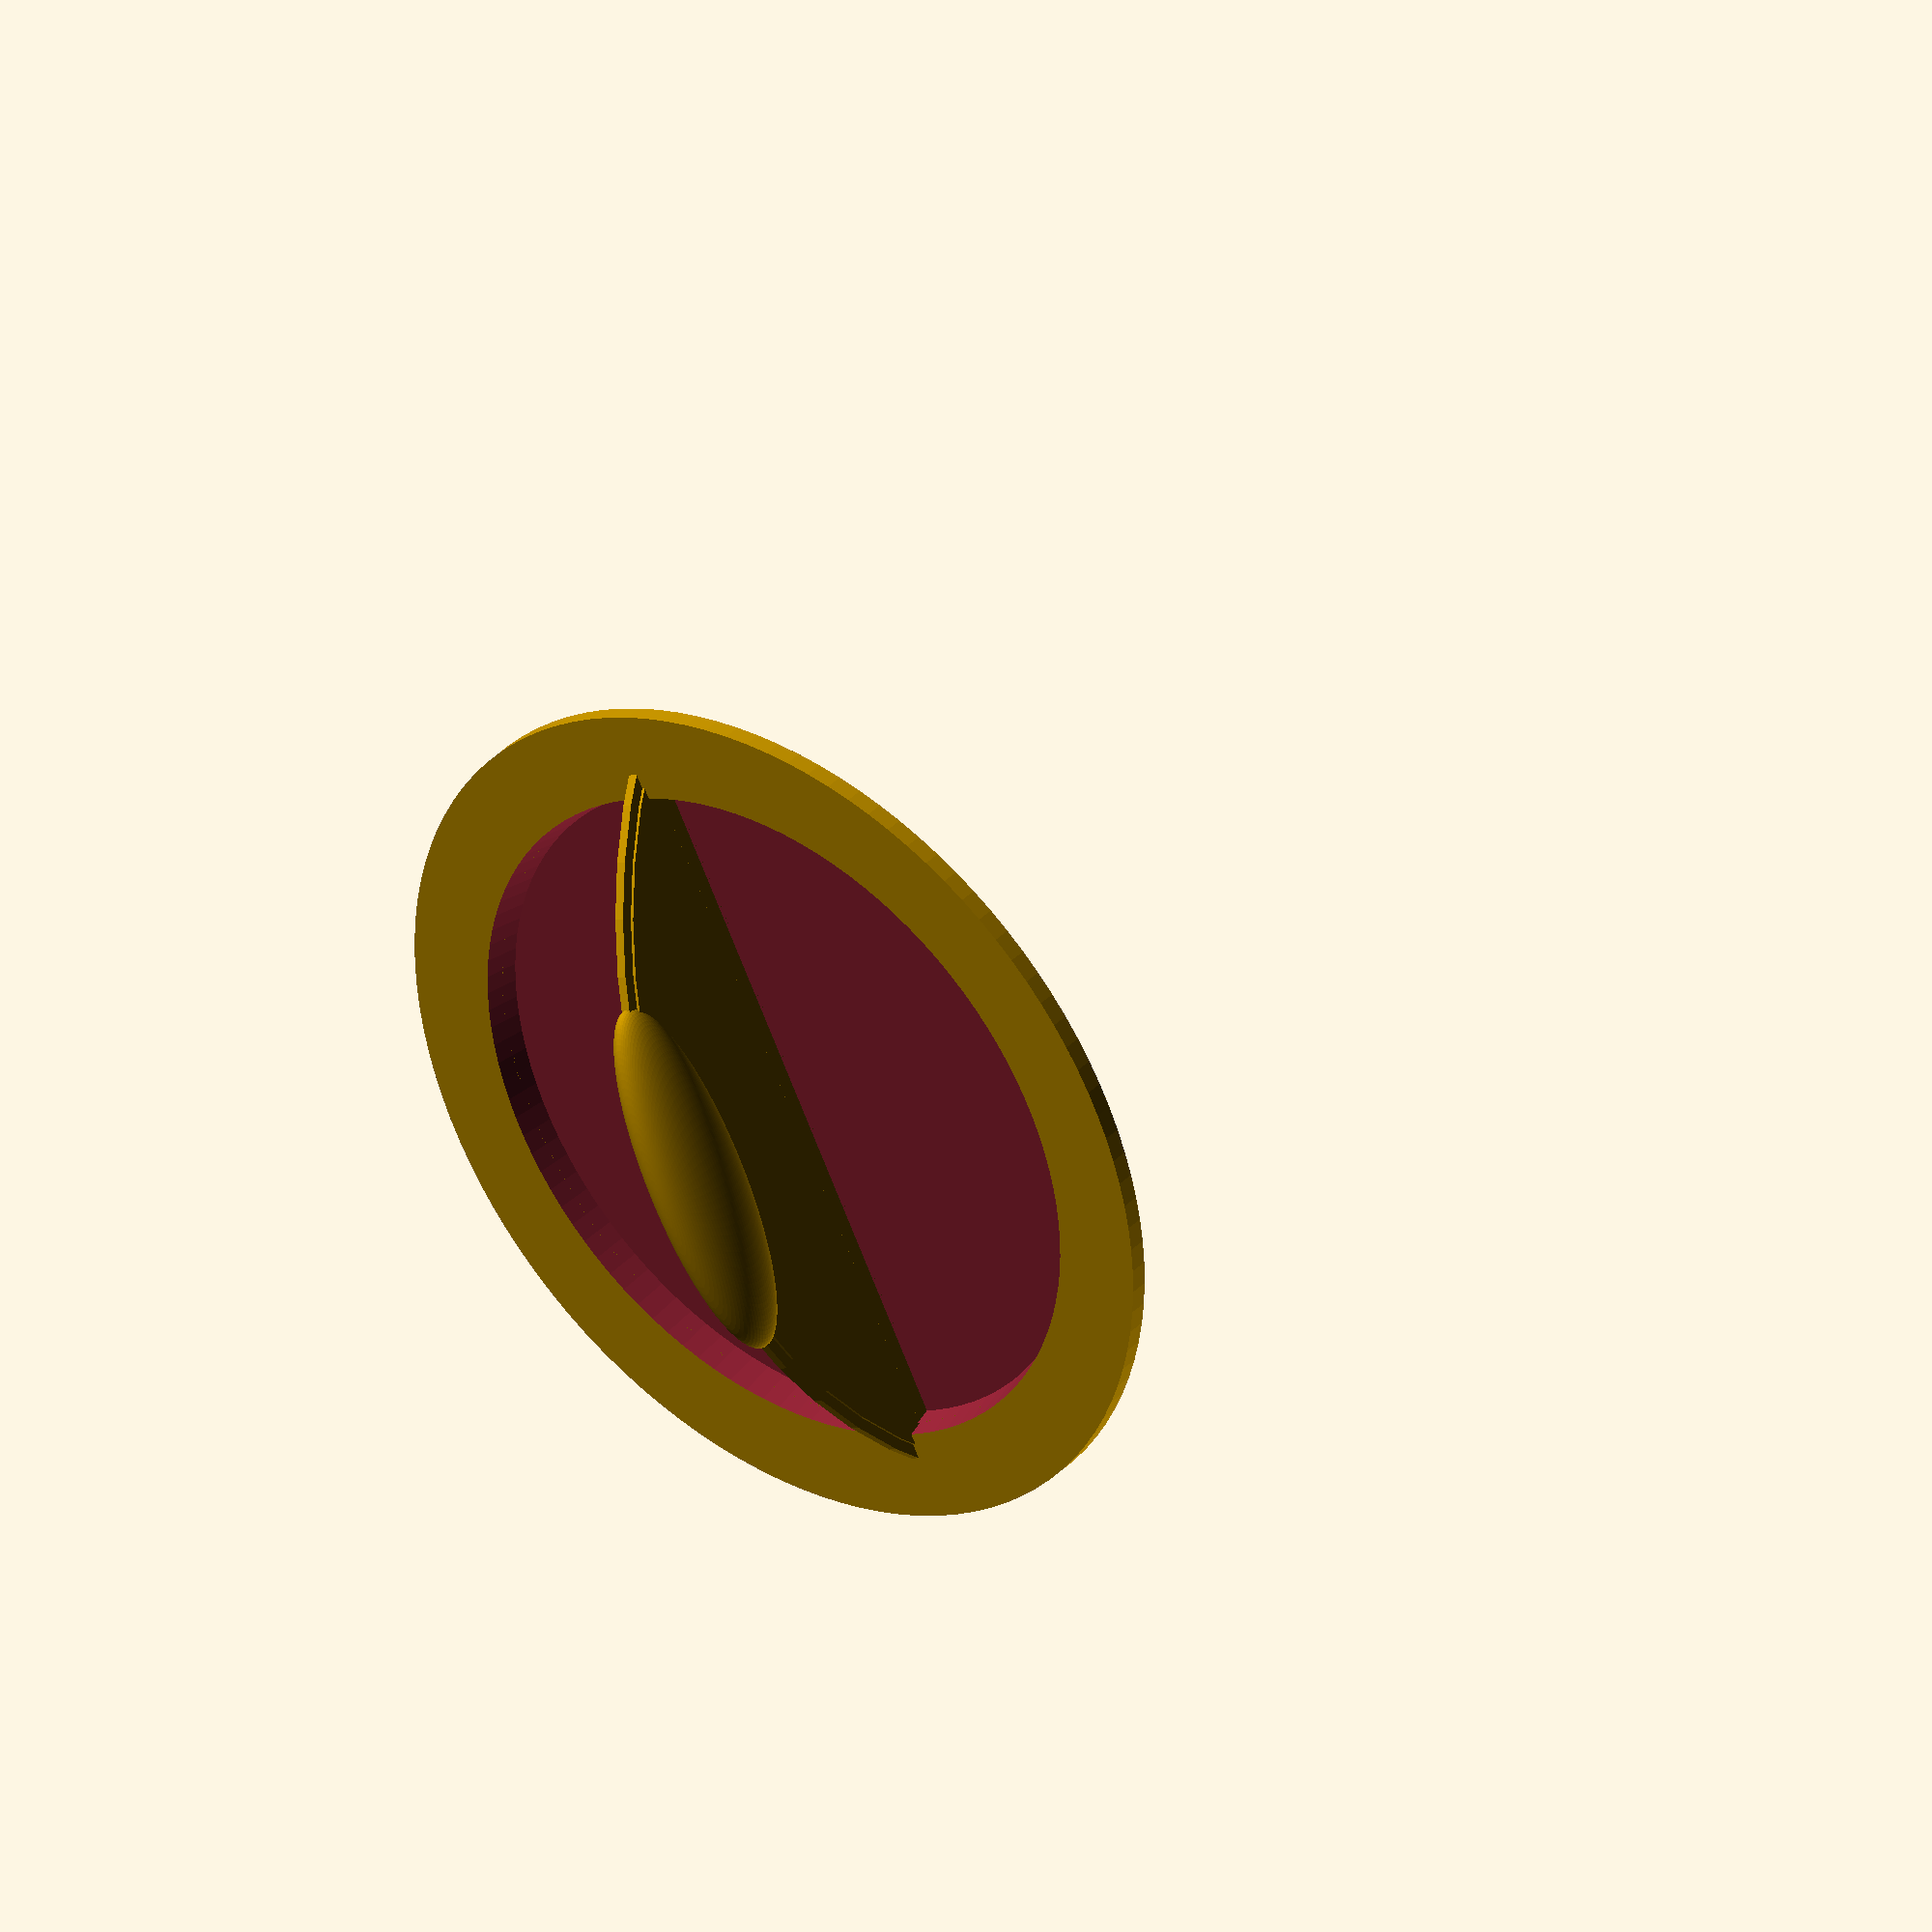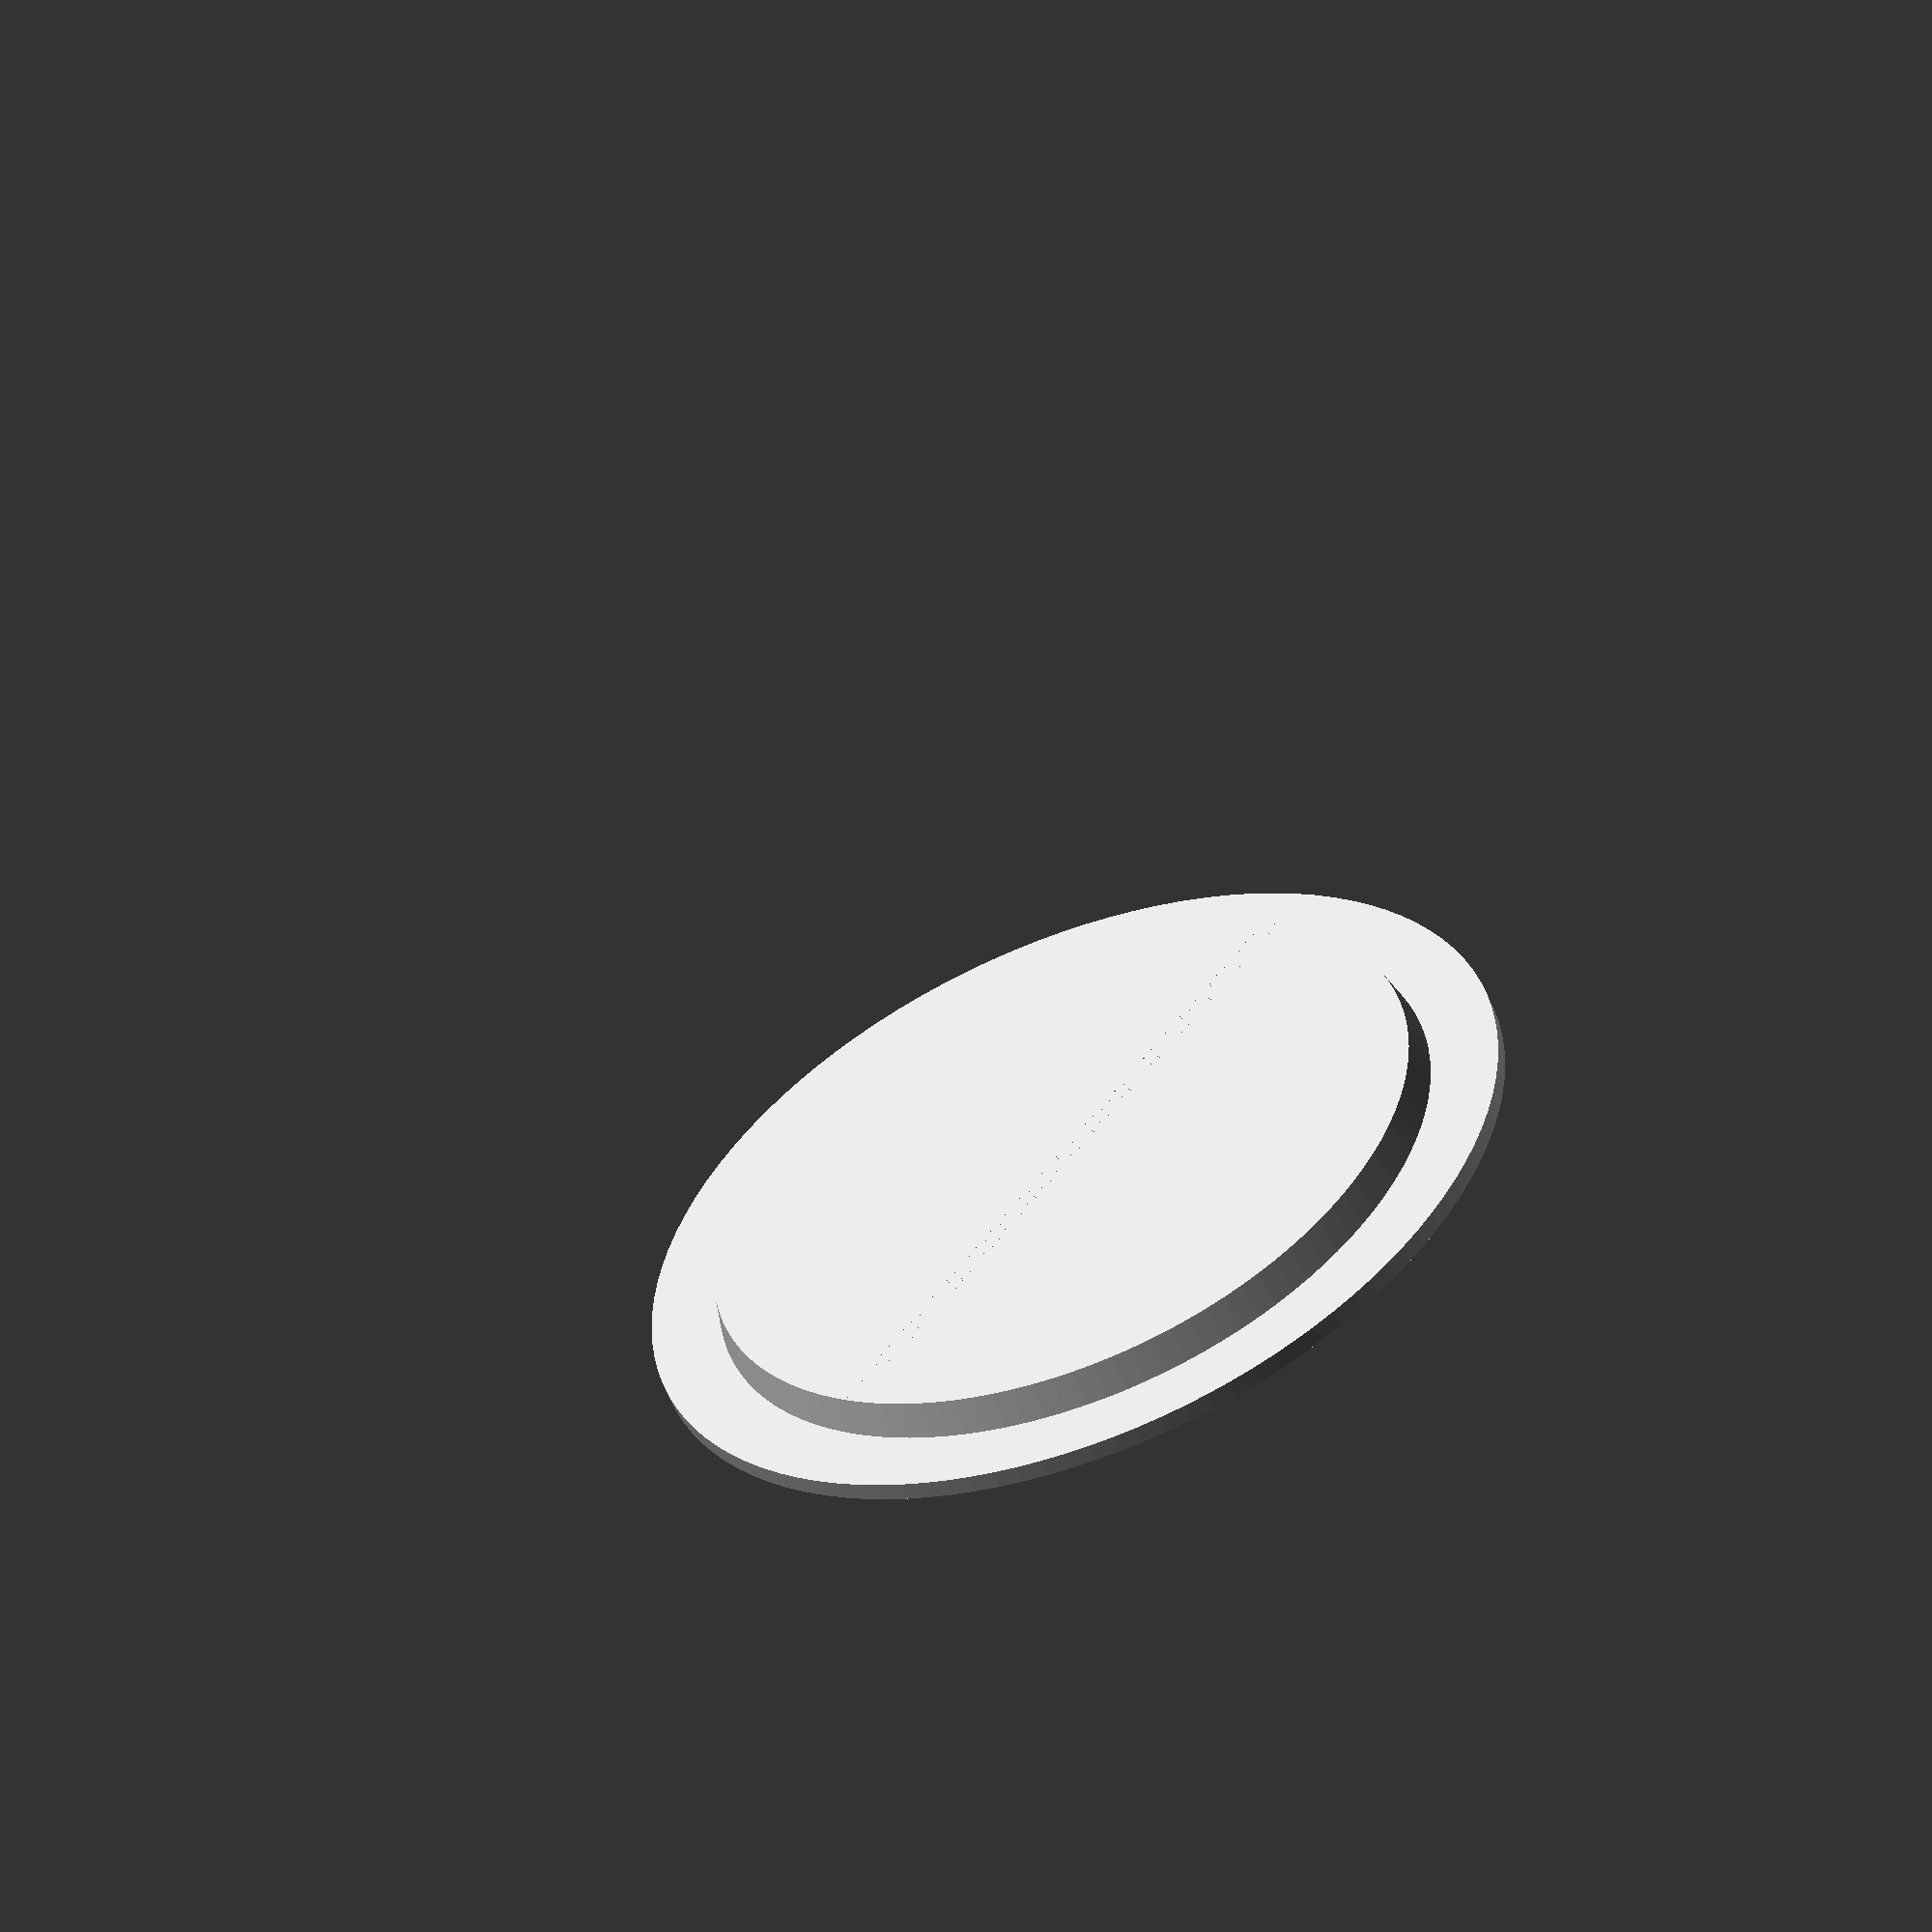
<openscad>
// Cover for ForLife infuser
// Thus design must be printed from a heat-resistant,
// food-compatible material (PLA will warp).

$fn = 110;

body_dia = 69.8;
brim_dia = 83;

// the cover itself
difference () {
    union () {
        // centering ridge and main body in one cylinder
        cylinder(3.5, (body_dia-1.6)/2, body_dia/2);
        // brim
        translate([0,0, 3.4])
            cylinder(1.7, brim_dia/2, brim_dia/2);
    }
    // scalloping
    // 3.5 body, 1.7 brim by 0.1 into body,
    // total thickness == 5.1
    translate([0,0, 2.0]) {
        cylinder(3.2,
            ((body_dia-1.6)/2)-1.8, (body_dia/2)-1.8);
    }
}

// the handle
intersection () {
    union () {
        // an exceedingly complicated way to create a ring
        // Warning: consumes too much CPU and RAM
        // translate([0,0, -30]) rotate(90, [1,0,0]) {
        //     minkowski () {
        //         difference () {
        //            $fn = 30;
        //            translate([0,0,-0.2])
        //                cylinder(0.2*2, 49, 49);
        //            translate([0,0,-0.3])
        //               cylinder(0.3*2, 47, 47);
        //        }
        //        sphere(2);
        //     }
        // }

        // simpler handle
        translate([0,0, 16.7])
            resize([35, 7, 10]) sphere(10);

        // the supporting body for the handle
        translate([0,0, -30]) rotate(90, [1,0,0]) {
            $fn = 60;
            union () {
                translate([0,0,-0.5])
                    cylinder(0.5*2, 50, 50);

                difference () {
                    translate([0,0,-0.8])
                        cylinder(0.8*2, 49, 49);
                    translate([0,0,-0.9])
                        cylinder(0.9*2, 47, 47);
                }
            }
        }

        // anti-bevelling -- we need something flatter...
        // translate([(body_dia/2)-3, 0, 0]) sphere (6.0);
        // translate([-((body_dia/2)-3), 0, 0]) sphere (6.0);
    }

    // clip surface
    union () {
        // body, same as above
        cylinder(3.5, (body_dia-1.6)/2, body_dia/2);
        // brim - but tall enough to include the ring
        translate([0,0, 3.4])
            cylinder(30, brim_dia/2, brim_dia/2);
    }
}

</openscad>
<views>
elev=142.2 azim=62.7 roll=142.0 proj=o view=wireframe
elev=235.0 azim=232.5 roll=338.2 proj=o view=wireframe
</views>
